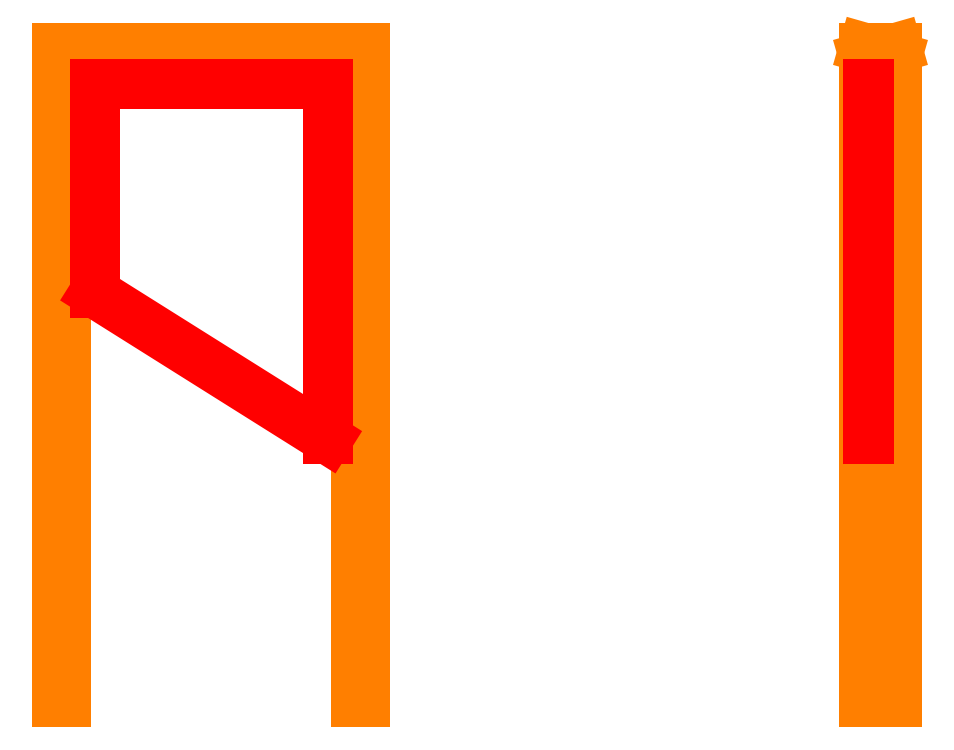
<metadata>
{"format":"dxf","ext":"dxf","renderer":"ezdxf+matplotlib","layout":"modelspace","background":"white","min_lineweight":24,"dpi":150}
</metadata>
<code>
0
SECTION
2
ENTITIES
0
LINE
8
Existant
10
0
20
0
30
0
11
1.277e-13
21
2085
31
0
0
LINE
8
Existant
10
-1
20
1.095e-13
30
0
11
991
21
-1.19e-14
31
0
0
DIMENSION
8
Existant ... Côtes
280
     0
2
*D21
10
987.5
20
2109
30
0
11
493.5
21
2128
31
0
70
    33
71
     5
42
988
73
     0
74
     0
75
     0
3
QCADDimStyle
13
-0.5
23
2080
33
0
14
987.5
24
2080
34
0
0
DIMENSION
8
Existant ... Côtes
280
     0
2
*D22
10
987
20
1036
30
0
11
493.5
21
1055
31
0
70
    33
71
     5
42
987
73
     0
74
     0
75
     0
3
QCADDimStyle
13
6.37e-14
23
1040
33
0
14
987
24
1040
34
0
0
DIMENSION
8
Existant ... Côtes
280
     0
2
*D23
10
992
20
-76.15
30
0
11
494
21
-57.4
31
0
70
    33
71
     5
42
996
73
     0
74
     0
75
     0
3
QCADDimStyle
13
-4
23
1.095e-13
33
0
14
992
24
0
34
0
0
DIMENSION
8
Existant ... Côtes
280
     0
2
*D24
10
446.5
20
5.47e-14
30
0
11
427.8
21
1041
31
0
70
    33
71
     5
42
2082
73
     0
74
     0
75
     0
3
QCADDimStyle
13
446.5
23
2082
33
0
14
446.5
24
5.47e-14
34
0
0
DIMENSION
8
Existant ... Côtes
280
     0
2
*D25
10
-103.9
20
1.152e-13
30
0
11
-122.6
21
1042
31
0
70
    33
71
     5
42
2083
73
     0
74
     0
75
     0
3
QCADDimStyle
13
-2
23
2083
33
0
14
-2
24
1.096e-13
34
0
0
DIMENSION
8
Existant ... Côtes
280
     0
2
*D26
10
1010
20
2080
30
0
11
1039
21
1040
31
0
70
   161
71
     5
42
2080
73
     0
74
     0
75
     0
3
QCADDimStyle
13
895
23
0
33
0
14
895
24
2080
34
0
0
MTEXT
8
Existant ... Côtes
10
1200
20
1500
30
0
40
50
41
0
46
0
71
     1
72
     1
1
Diagonales : 2310 / 2295~
7
textstyle11
73
     1
44
1
0
INSERT
8
Dormant ... Montants
2
30x105_MontantsDormants
10
5
20
0
30
0
0
INSERT
8
Dormant ... Montants
2
30x105_MontantsDormants
10
952
20
0
30
0
0
INSERT
8
Dormant ... Montants
2
30x105_TraverseDormants
10
35
20
2045
30
0
0
INSERT
8
Dormant ... Tasseaux
2
20x80_TasseauVertical
10
35
20
0
30
0
0
INSERT
8
Dormant ... Tasseaux
2
20x80_TasseauVertical
10
932
20
0
30
0
0
INSERT
8
Dormant ... Tasseaux
2
20x80_TasseauHorizontal
10
35
20
2025
30
0
0
MTEXT
8
Existant
10
-918.3
20
1209
30
0
40
250
41
0
46
0
71
     1
72
     1
1
W
7
textstyle12
73
     1
44
1
0
MTEXT
8
Existant
10
1403
20
1223
30
0
40
250
41
0
46
0
71
     1
72
     1
1
E
7
textstyle13
73
     1
44
1
0
MTEXT
8
Existant
10
-286.4
20
3394
30
0
40
250
41
0
46
0
71
     1
72
     1
1
Porte SdB
7
textstyle14
73
     1
44
1
0
LINE
8
Ouvrant ... Cadre
10
40
20
10
30
0
11
140
21
10
31
0
0
LINE
8
Ouvrant ... Cadre
10
753
20
10
30
0
11
853
21
10
31
0
0
INSERT
8
Ouvrant ... Cadre
2
30x100_CadreVerticalOuvrant
10
37
20
1938
30
0
0
INSERT
8
Ouvrant ... Cadre
2
30x100_CadreVerticalOuvrant
10
850
20
1938
30
0
0
INSERT
8
Ouvrant ... Cadre
2
30x100_CadreHorizontalOuvrant_Bas
10
40
20
10
30
0
0
LINE
8
Existant
10
2565
20
2083
30
0
11
2565
21
4.53e-14
31
0
0
LINE
8
Existant
10
2649
20
2.47e-14
30
0
11
2565
21
4.53e-14
31
0
0
MTEXT
8
Existant
10
1900
20
1200
30
0
40
250
41
0
46
0
71
     1
72
     1
1
N
7
textstyle15
73
     1
44
1
0
MTEXT
8
Existant
10
3100
20
1200
30
0
40
250
41
0
46
0
71
     1
72
     1
1
S
7
textstyle16
73
     1
44
1
0
INSERT
8
Dormant ... Montants
2
30x105_MontantsDormantProfil
10
2563
20
0
30
0
0
INSERT
8
Dormant ... Montants
2
30x105_TraversesDormantProfil
10
2563
20
2045
30
0
0
INSERT
8
Ouvrant ... Cadre
2
30x95_CadreHorizontalOuvrant_Haut
10
137
20
1948
30
0
0
LINE
8
Ouvrant ... Cadre ... Feuillure
10
122
20
95
30
0
11
122
21
1227
31
0
0
LINE
8
Ouvrant ... Cadre ... Feuillure
10
122
20
1298
30
0
11
122
21
1961
31
0
0
LINE
8
Ouvrant ... Cadre ... Feuillure
10
865
20
95
30
0
11
865
21
760.1
31
0
0
LINE
8
Ouvrant ... Cadre ... Feuillure
10
865
20
831
30
0
11
865
21
1961
31
0
0
LINE
8
Ouvrant ... Cadre ... Feuillure
10
122
20
1963
30
0
11
137
21
1963
31
0
0
LINE
8
Ouvrant ... EcharpesTraverses ... Feuillure
10
137
20
1963
30
0
11
850
21
1963
31
0
0
LINE
8
Ouvrant ... Cadre ... Feuillure
10
850
20
1963
30
0
11
865
21
1963
31
0
0
LINE
8
Ouvrant ... Cadre ... Feuillure
10
850
20
840.4
30
0
11
865
21
831
31
0
0
LINE
8
Ouvrant ... Cadre ... Feuillure
10
865
20
760.1
30
0
11
850
21
769.6
31
0
0
LINE
8
Ouvrant ... EcharpesTraverses ... Feuillure
10
137
20
1218
30
0
11
850
21
769.6
31
0
0
LINE
8
Ouvrant ... EcharpesTraverses ... Feuillure
10
137
20
1288
30
0
11
850
21
840.4
31
0
0
LINE
8
Ouvrant ... Cadre ... Feuillure
10
122
20
1298
30
0
11
137
21
1288
31
0
0
LINE
8
Ouvrant ... Cadre ... Feuillure
10
137
20
1218
30
0
11
122
21
1227
31
0
0
LINE
8
Ouvrant ... Cadre ... Feuillure
10
850
20
95
30
0
11
865
21
95
31
0
0
LINE
8
Ouvrant ... EcharpesTraverses ... Feuillure
10
137
20
95
30
0
11
850
21
95
31
0
0
LINE
8
Ouvrant ... Cadre ... Feuillure
10
137
20
95
30
0
11
122
21
95
31
0
0
LINE
8
Quincaillerie
10
932
20
1026
30
0
11
850
21
1026
31
0
0
LINE
8
Quincaillerie
10
950
20
958
30
0
11
890
21
958
31
0
0
LINE
8
Quincaillerie
10
950
20
1093
30
0
11
890
21
1093
31
0
0
LINE
8
Quincaillerie
10
932
20
1050
30
0
11
149
21
1050
31
0
0
LINE
8
Quincaillerie
10
890
20
958
30
0
11
890
21
1093
31
0
0
LINE
8
Quincaillerie
10
932
20
980
30
0
11
149
21
980
31
0
0
LINE
8
Quincaillerie
10
910
20
10
30
0
11
910
21
2041
31
0
0
ARC
8
Quincaillerie ... Poignee_Clef
10
910
20
1050
30
0
40
9
50
270
51
90
0
ARC
8
Quincaillerie ... Poignee_Clef
10
798
20
1050
30
0
40
9
50
90
51
270
0
LINE
8
Quincaillerie ... Poignee_Clef
10
910
20
1041
30
0
11
798
21
1041
31
0
0
LINE
8
Quincaillerie ... Poignee_Clef
10
910
20
1059
30
0
11
798
21
1059
31
0
0
LINE
8
Quincaillerie ... Poignee_Clef
10
907
20
977.3
30
0
11
907
21
962.3
31
0
0
LINE
8
Quincaillerie ... Poignee_Clef
10
911.9
20
962.3
30
0
11
911.9
21
972.5
31
0
0
LINE
8
Quincaillerie ... Poignee_Clef
10
911.9
20
972.5
30
0
11
910
21
976
31
0
0
LINE
8
Quincaillerie ... Poignee_Clef
10
907
20
962.3
30
0
11
911.9
21
962.3
31
0
0
ARC
8
Quincaillerie ... Poignee_Clef
10
910
20
980
30
0
40
4
50
270
51
221.8
0
ARC
8
Quincaillerie ... Poignee_Clef
10
910
20
946
30
0
40
14
50
180
51
0
0
ARC
8
Quincaillerie ... Poignee_Clef
10
910
20
1082
30
0
40
14
50
0
51
180
0
LINE
8
Quincaillerie ... Poignee_Clef
10
924
20
946
30
0
11
924
21
1082
31
0
0
LINE
8
Quincaillerie ... Poignee_Clef
10
896
20
946
30
0
11
896
21
1082
31
0
0
LINE
8
Dormant ... Tasseaux
10
2588
20
2025
30
0
11
2668
21
2025
31
0
0
LINE
8
Dormant ... Tasseaux
10
2588
20
2045
30
0
11
2588
21
2025
31
0
0
LINE
8
Dormant ... Tasseaux
10
2588
20
2045
30
0
11
2668
21
2045
31
0
0
LINE
8
Dormant ... Tasseaux
10
2668
20
2025
30
0
11
2668
21
2045
31
0
0
LINE
8
Dormant ... Tasseaux
10
2588
20
2045
30
0
11
2668
21
2025
31
0
0
LINE
8
Dormant ... Tasseaux
10
2668
20
2045
30
0
11
2588
21
2025
31
0
0
LINE
8
Dormant ... Tasseaux
10
2588
20
2025
30
0
11
2588
21
3.59e-14
31
0
0
LINE
8
Dormant ... Tasseaux
10
2588
20
3.59e-14
30
0
11
2668
21
3.59e-14
31
0
0
LINE
8
Dormant ... Tasseaux
10
2668
20
3.59e-14
30
0
11
2668
21
2025
31
0
0
LINE
8
Dormant ... Tasseaux
10
2668
20
2025
30
0
11
2588
21
2025
31
0
0
INSERT
8
Ouvrant ... Cadre
2
TenonCadreHorizontal_Ouvrants
10
2568
20
1966
30
0
0
INSERT
8
Ouvrant ... Cadre
2
TenonCadreHorizontal_Ouvrants
10
2568
20
30
30
0
0
INSERT
8
Ouvrant ... Cadre
2
30x95_CadreHorizontalOuvrant_Haut_Profil
10
2558
20
2043
30
0
0
INSERT
8
Ouvrant ... Cadre
2
30x100_CadreHorizontalOuvrant_Bas_Profil
10
2558
20
10
30
0
0
LINE
8
Ouvrant ... Cadre
10
2558
20
2043
30
0
11
2588
21
2043
31
0
0
LINE
8
Ouvrant ... Cadre
10
2588
20
2043
30
0
11
2588
21
10
31
0
0
LINE
8
Ouvrant ... Cadre
10
2588
20
10
30
0
11
2558
21
10
31
0
0
LINE
8
Ouvrant ... Cadre
10
2558
20
10
30
0
11
2558
21
2043
31
0
0
LINE
8
Ouvrant ... Cadre ... Feuillure
10
2578
20
1963
30
0
11
2558
21
1963
31
0
0
LINE
8
Ouvrant ... Cadre ... Feuillure
10
2578
20
95
30
0
11
2558
21
95
31
0
0
LINE
8
Ouvrant ... Cadre ... Feuillure
10
2578
20
1218
30
0
11
2558
21
1218
31
0
0
LINE
8
Ouvrant ... Cadre ... Feuillure
10
2578
20
1288
30
0
11
2558
21
1288
31
0
0
LINE
8
Ouvrant ... Cadre ... Feuillure
10
2578
20
1961
30
0
11
2578
21
835
31
0
0
LINE
8
Ouvrant ... Cadre ... Feuillure
10
2578
20
775
30
0
11
2578
21
95
31
0
0
LINE
8
Ouvrant ... EcharpesTraverses ... Feuillure
10
2578
20
1283
30
0
11
2578
21
1298
31
0
0
LINE
8
Ouvrant ... EcharpesTraverses ... Feuillure
10
2578
20
1306
30
0
11
2558
21
1306
31
0
0
LINE
8
Ouvrant ... EcharpesTraverses ... Feuillure
10
2578
20
1288
30
0
11
2558
21
1288
31
0
0
LINE
8
Ouvrant ... EcharpesTraverses ... Feuillure
10
2578
20
1208
30
0
11
2578
21
1223
31
0
0
LINE
8
Ouvrant ... EcharpesTraverses ... Feuillure
10
2578
20
1218
30
0
11
2558
21
1218
31
0
0
LINE
8
Ouvrant ... EcharpesTraverses ... Feuillure
10
2578
20
1200
30
0
11
2558
21
1200
31
0
0
LINE
8
Ouvrant ... Cadre ... Feuillure
10
2558
20
110
30
0
11
2578
21
110
31
0
0
LINE
8
Ouvrant ... Cadre ... Feuillure
10
2558
20
1948
30
0
11
2578
21
1948
31
0
0
LINE
8
Dormant ... Parement
10
-30
20
1.2e-15
30
0
11
-30
21
2110
31
0
0
LINE
8
Dormant ... Parement
10
-30
20
1.7e-15
30
0
11
55
21
0
31
0
0
LINE
8
Dormant ... Parement
10
55
20
0
30
0
11
55
21
2026
31
0
0
LINE
8
Dormant ... Parement
10
55
20
2025
30
0
11
-30
21
2025
31
0
0
LINE
8
Dormant ... Parement
10
1017
20
-4.7e-15
30
0
11
932
21
-1.3e-15
31
0
0
LINE
8
Dormant ... Parement
10
932
20
2.4e-15
30
0
11
932
21
2026
31
0
0
LINE
8
Dormant ... Parement
10
932
20
2025
30
0
11
1017
21
2025
31
0
0
LINE
8
Dormant ... Parement
10
-30
20
2025
30
0
11
1017
21
2025
31
0
0
LINE
8
Dormant ... Parement
10
2668
20
2025
30
0
11
2673
21
2025
31
0
0
LINE
8
Dormant ... Parement
10
2668
20
0
30
0
11
2668
21
2110
31
0
0
LINE
8
Dormant ... Parement
10
2673
20
2.23e-14
30
0
11
2668
21
2.23e-14
31
0
0
LINE
8
Dormant ... Parement
10
2563
20
0
30
0
11
2563
21
2110
31
0
0
LINE
8
Dormant ... Parement
10
2558
20
2110
30
0
11
2558
21
6e-16
31
0
0
LINE
8
Dormant ... Parement
10
2563
20
2110
30
0
11
2558
21
2110
31
0
0
LINE
8
Dormant ... Parement
10
2563
20
2045
30
0
11
2558
21
2045
31
0
0
LINE
8
Dormant ... Parement
10
2673
20
0
30
0
11
2673
21
2110
31
0
0
LINE
8
Dormant ... Parement
10
2558
20
6e-16
30
0
11
2563
21
6e-16
31
0
0
LINE
8
Dormant ... Parement
10
-30
20
2045
30
0
11
1017
21
2045
31
0
0
LINE
8
Dormant ... Parement
10
55
20
0
30
0
11
55
21
2045
31
0
0
LINE
8
Dormant ... Parement
10
932
20
0
30
0
11
932
21
2045
31
0
0
LINE
8
Ouvrant ... PareClose
10
2578
20
1961
30
0
11
2578
21
1946
31
0
0
LINE
8
Ouvrant ... PareClose
10
2578
20
1946
30
0
11
2558
21
1946
31
0
0
LINE
8
Ouvrant ... PareClose
10
2558
20
1946
30
0
11
2558
21
1961
31
0
0
LINE
8
Ouvrant ... PareClose
10
2558
20
1961
30
0
11
2578
21
1961
31
0
0
LINE
8
Ouvrant ... PareClose
10
2578
20
1961
30
0
11
2558
21
1946
31
0
0
LINE
8
Ouvrant ... PareClose
10
2558
20
1961
30
0
11
2578
21
1946
31
0
0
LINE
8
Ouvrant ... PareClose
10
2558
20
850
30
0
11
2578
21
850
31
0
0
LINE
8
Ouvrant ... PareClose
10
2578
20
850
30
0
11
2578
21
835
31
0
0
LINE
8
Ouvrant ... PareClose
10
2578
20
835
30
0
11
2558
21
835
31
0
0
LINE
8
Ouvrant ... PareClose
10
2558
20
835
30
0
11
2558
21
850
31
0
0
LINE
8
Ouvrant ... PareClose
10
2558
20
850
30
0
11
2578
21
835
31
0
0
LINE
8
Ouvrant ... PareClose
10
2578
20
850
30
0
11
2558
21
835
31
0
0
LINE
8
Ouvrant ... PareClose
10
2558
20
760
30
0
11
2578
21
760
31
0
0
LINE
8
Ouvrant ... PareClose
10
2578
20
760
30
0
11
2578
21
775
31
0
0
LINE
8
Ouvrant ... PareClose
10
2578
20
775
30
0
11
2558
21
775
31
0
0
LINE
8
Ouvrant ... PareClose
10
2558
20
775
30
0
11
2558
21
760
31
0
0
LINE
8
Ouvrant ... PareClose
10
2558
20
760
30
0
11
2578
21
775
31
0
0
LINE
8
Ouvrant ... PareClose
10
2558
20
775
30
0
11
2578
21
760
31
0
0
LINE
8
Ouvrant ... PareClose
10
2558
20
110
30
0
11
2578
21
110
31
0
0
LINE
8
Ouvrant ... PareClose
10
2578
20
110
30
0
11
2578
21
95
31
0
0
LINE
8
Ouvrant ... PareClose
10
2578
20
95
30
0
11
2558
21
95
31
0
0
LINE
8
Ouvrant ... PareClose
10
2558
20
95
30
0
11
2558
21
110
31
0
0
LINE
8
Ouvrant ... PareClose
10
2558
20
110
30
0
11
2578
21
95
31
0
0
LINE
8
Ouvrant ... PareClose
10
2578
20
110
30
0
11
2558
21
95
31
0
0
LINE
8
Ouvrant ... PareClose
10
122
20
95
30
0
11
865
21
95
31
0
0
LINE
8
Ouvrant ... PareClose
10
865
20
95
30
0
11
850
21
110
31
0
0
LINE
8
Ouvrant ... PareClose
10
850
20
110
30
0
11
137
21
110
31
0
0
LINE
8
Ouvrant ... PareClose
10
137
20
110
30
0
11
122
21
95
31
0
0
LINE
8
Ouvrant ... PareClose
10
122
20
1963
30
0
11
137
21
1948
31
0
0
LINE
8
Ouvrant ... PareClose
10
122
20
1963
30
0
11
865
21
1963
31
0
0
LINE
8
Ouvrant ... PareClose
10
865
20
1963
30
0
11
850
21
1948
31
0
0
LINE
8
Ouvrant ... PareClose
10
850
20
1948
30
0
11
137
21
1948
31
0
0
LINE
8
Ouvrant ... PareClose
10
850
20
1948
30
0
11
850
21
858.1
31
0
0
LINE
8
Ouvrant ... PareClose
10
865
20
831
30
0
11
865
21
1963
31
0
0
LINE
8
Ouvrant ... PareClose
10
865
20
95
30
0
11
865
21
760.1
31
0
0
LINE
8
Ouvrant ... PareClose
10
850
20
751.9
30
0
11
850
21
110
31
0
0
LINE
8
Ouvrant ... PareClose
10
137
20
1948
30
0
11
137
21
1306
31
0
0
LINE
8
Ouvrant ... PareClose
10
137
20
1200
30
0
11
137
21
110
31
0
0
LINE
8
Ouvrant ... PareClose
10
122
20
95
30
0
11
122
21
1227
31
0
0
LINE
8
Ouvrant ... PareClose
10
122
20
1298
30
0
11
122
21
1963
31
0
0
LINE
8
Existant
10
2666
20
2083
30
0
11
2666
21
2.06e-14
31
0
0
LINE
8
Dormant ... Parement
10
-30
20
1.04e-14
30
0
11
-30
21
2026
31
0
0
LINE
8
Dormant ... Parement
10
-30
20
2110
30
0
11
1017
21
2110
31
0
0
LINE
8
Dormant ... Parement
10
-30
20
2110
30
0
11
1017
21
2110
31
0
0
LINE
8
Dormant ... Parement
10
1017
20
0
30
0
11
1017
21
2110
31
0
0
LINE
8
Existant
10
987
20
0
30
0
11
987
21
2085
31
0
0
LINE
8
Existant
10
987.5
20
0
30
0
11
987.5
21
2085
31
0
0
LINE
8
Existant
10
992
20
0
30
0
11
992
21
2085
31
0
0
LINE
8
Existant
10
-0.5
20
1.21e-13
30
0
11
-0.5
21
2085
31
0
0
LINE
8
Existant
10
-1
20
2083
30
0
11
991
21
2083
31
0
0
LINE
8
Existant
10
-1
20
2082
30
0
11
991
21
2082
31
0
0
LINE
8
Existant
10
-1
20
2080
30
0
11
991
21
2080
31
0
0
LINE
8
Existant
10
-4
20
1.22e-13
30
0
11
-4
21
2085
31
0
0
LINE
8
Existant
10
2565
20
2080
30
0
11
2666
21
2080
31
0
0
LINE
8
Existant
10
2565
20
2082
30
0
11
2666
21
2082
31
0
0
LINE
8
Existant
10
2565
20
2083
30
0
11
2666
21
2083
31
0
0
LINE
8
Dormant ... Parement
10
2668
20
2110
30
0
11
2673
21
2110
31
0
0
INSERT
8
Ouvrant ... Cadre
2
30x90_TraverseObliqueOuvrantBureauPrisc
10
850
20
751.9
30
0
0
INSERT
8
Ouvrant ... EcharpesTraverses
2
30x90_TraverseObliqueOuvrantBureauPrisc_Profil
10
2558
20
1336
30
0
42
-1
50
360
0
INSERT
8
Ouvrant ... EcharpesTraverses
2
TenonTraverseObliqueBureau_Ouvrants_Profil
10
2568
20
1306
30
0
42
-1
50
360
0
LINE
8
Ouvrant ... PareClose
10
122
20
1298
30
0
11
865
21
831
31
0
0
LINE
8
Ouvrant ... PareClose
10
137
20
1306
30
0
11
850
21
858.1
31
0
0
LINE
8
Ouvrant ... PareClose
10
122
20
1227
30
0
11
865
21
760.1
31
0
0
LINE
8
Ouvrant ... PareClose
10
137
20
1200
30
0
11
850
21
751.9
31
0
0
LINE
8
Ouvrant ... PareClose
10
850
20
751.9
30
0
11
865
21
760.1
31
0
0
LINE
8
Ouvrant ... PareClose
10
865
20
831
30
0
11
850
21
858.1
31
0
0
LINE
8
Ouvrant ... PareClose
10
137
20
1200
30
0
11
122
21
1227
31
0
0
LINE
8
Ouvrant ... PareClose
10
122
20
1298
30
0
11
137
21
1306
31
0
0
INSERT
8
Ouvrant ... Remplissage ... Bois
2
Remplissage_LatteChene
10
124
20
97
30
0
0
INSERT
8
Ouvrant ... Remplissage ... Bois
2
Remplissage_LatteChene_Profil
10
2568
20
97
30
0
0
INSERT
8
Ouvrant ... Remplissage ... Bois
2
Remplissage_LatteChene
10
124
20
237
30
0
0
INSERT
8
Ouvrant ... Remplissage ... Bois
2
Remplissage_LatteChene_Profil
10
2568
20
237
30
0
0
INSERT
8
Ouvrant ... Remplissage ... Bois
2
Remplissage_LatteChene
10
124
20
377
30
0
0
INSERT
8
Ouvrant ... Remplissage ... Bois
2
Remplissage_LatteChene_Profil
10
2568
20
377
30
0
0
INSERT
8
Ouvrant ... Remplissage ... Bois
2
Remplissage_LatteChene
10
124
20
517
30
0
0
INSERT
8
Ouvrant ... Remplissage ... Bois
2
Remplissage_LatteChene_Profil
10
2568
20
517
30
0
0
INSERT
8
Ouvrant ... Remplissage ... Bois
2
Remplissage_LatteChene
10
124
20
657
30
0
0
INSERT
8
Ouvrant ... Remplissage ... Bois
2
Remplissage_LatteChene_Profil
10
2568
20
657
30
0
0
INSERT
8
Ouvrant ... Remplissage ... Bois
2
Remplissage_LatteChene
10
124
20
797
30
0
0
INSERT
8
Ouvrant ... Remplissage ... Bois
2
Remplissage_LatteChene_Profil
10
2568
20
797
30
0
0
INSERT
8
Ouvrant ... Remplissage ... Bois
2
Remplissage_LatteChene
10
124
20
937
30
0
0
INSERT
8
Ouvrant ... Remplissage ... Bois
2
Remplissage_LatteChene_Profil
10
2568
20
937
30
0
0
INSERT
8
Ouvrant ... Remplissage ... Bois
2
Remplissage_LatteChene
10
124
20
1077
30
0
0
INSERT
8
Ouvrant ... Remplissage ... Bois
2
Remplissage_LatteChene_Profil
10
2568
20
1077
30
0
0
LINE
8
Ouvrant ... Remplissage ... Tole
10
124
20
1961
30
0
11
863
21
1961
31
0
0
LINE
8
Ouvrant ... Remplissage ... Tole
10
124
20
1299
30
0
11
124
21
1961
31
0
0
LINE
8
Ouvrant ... Remplissage ... Tole
10
863
20
834.6
30
0
11
863
21
1961
31
0
0
LINE
8
Ouvrant ... Remplissage ... Tole
10
124
20
1299
30
0
11
863
21
834.6
31
0
0
LINE
8
Ouvrant ... Remplissage ... Tole
10
2575
20
1961
30
0
11
2578
21
1961
31
0
0
LINE
8
Ouvrant ... Remplissage ... Tole
10
2575
20
834.6
30
0
11
2578
21
834.6
31
0
0
LINE
8
Ouvrant ... Remplissage ... Tole
10
2575
20
1299
30
0
11
2578
21
1299
31
0
0
LINE
8
Ouvrant ... Remplissage ... Tole
10
2575
20
1961
30
0
11
2575
21
834.6
31
0
0
LINE
8
Ouvrant ... Remplissage ... Tole
10
2578
20
1961
30
0
11
2578
21
834.6
31
0
0
ENDSEC
0
EOF

</code>
